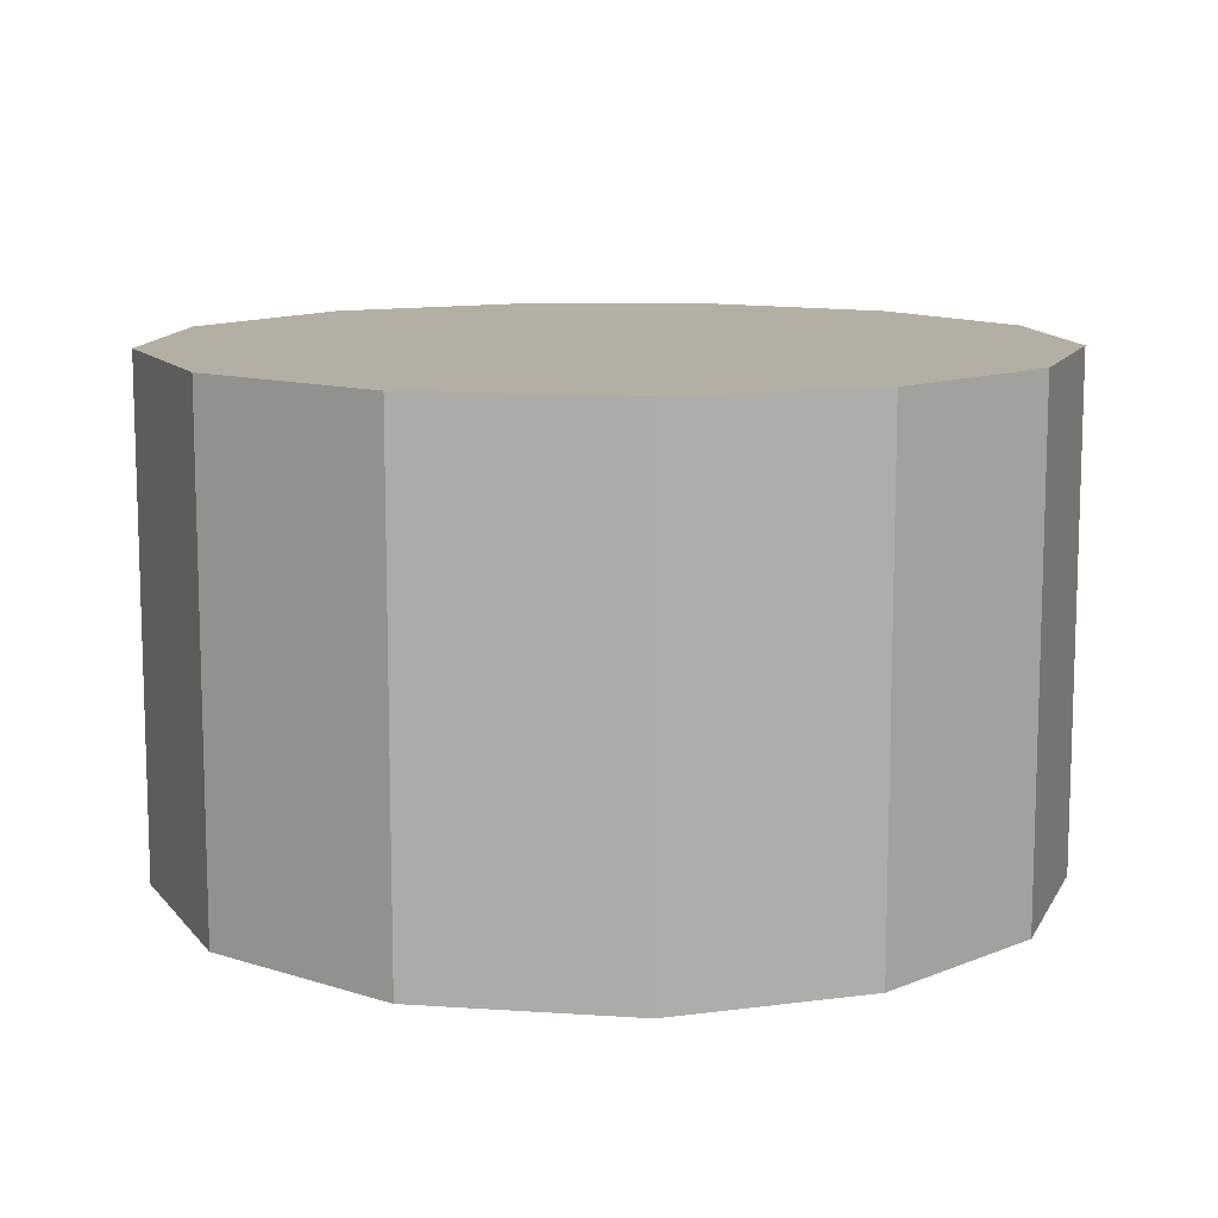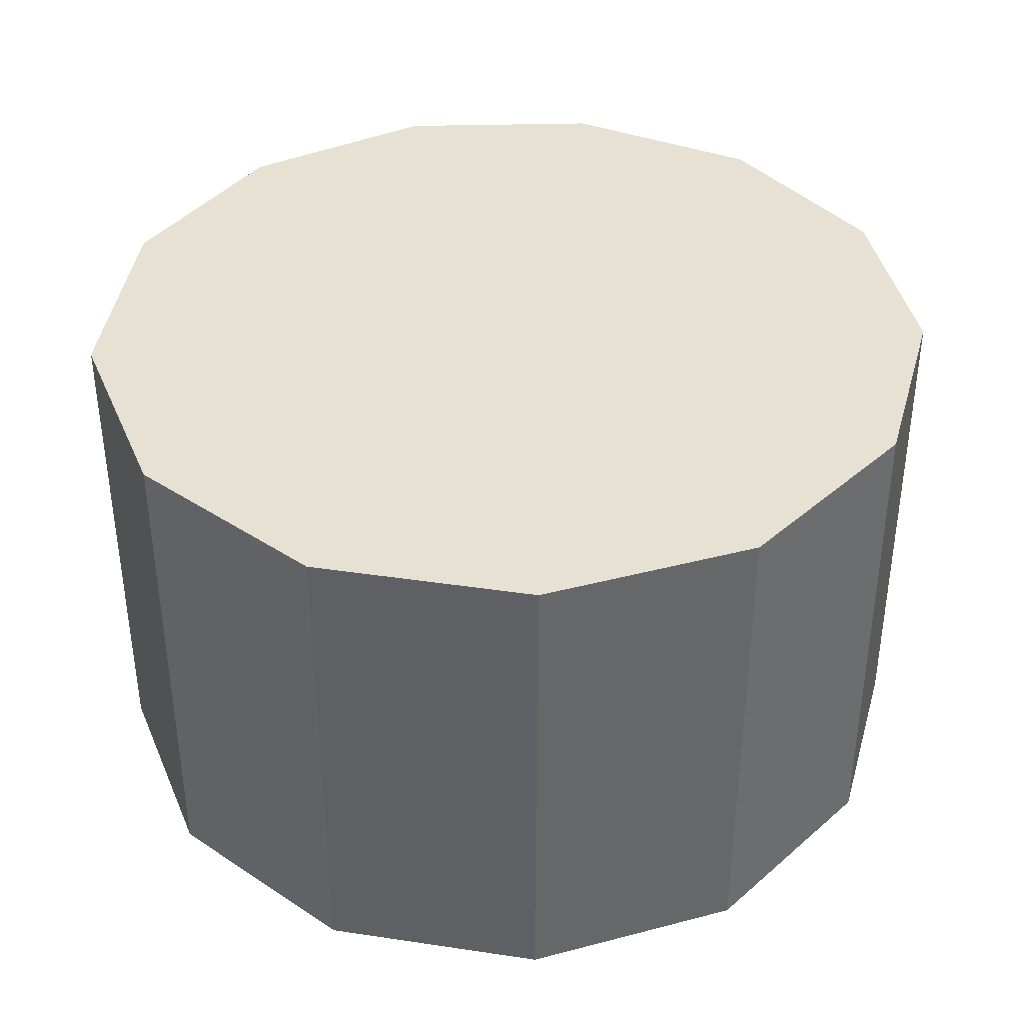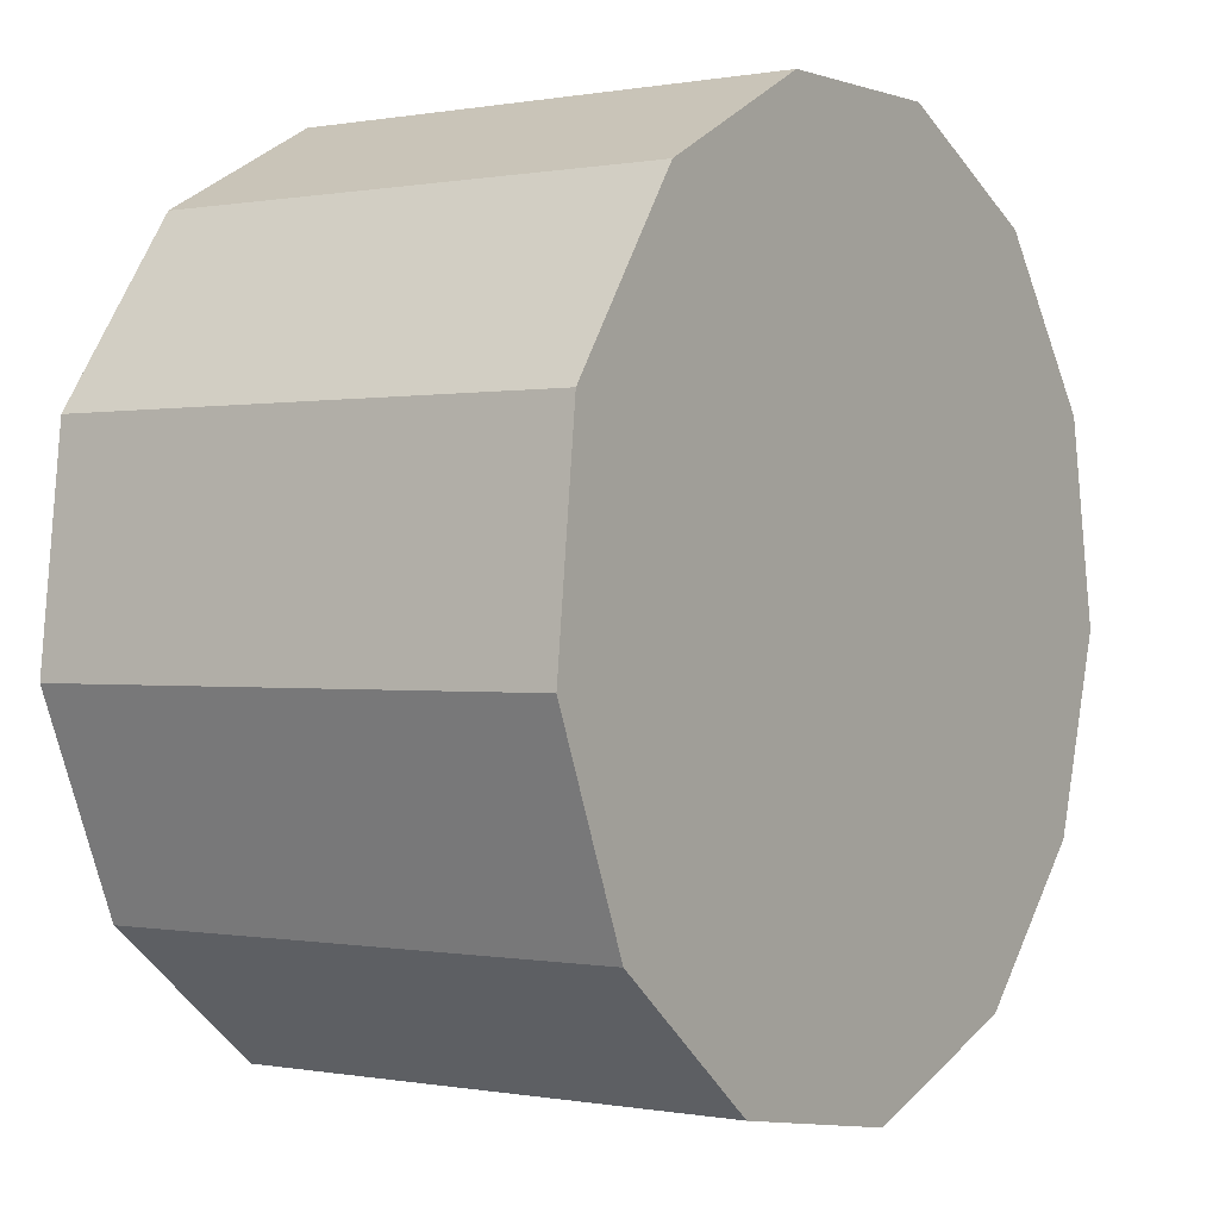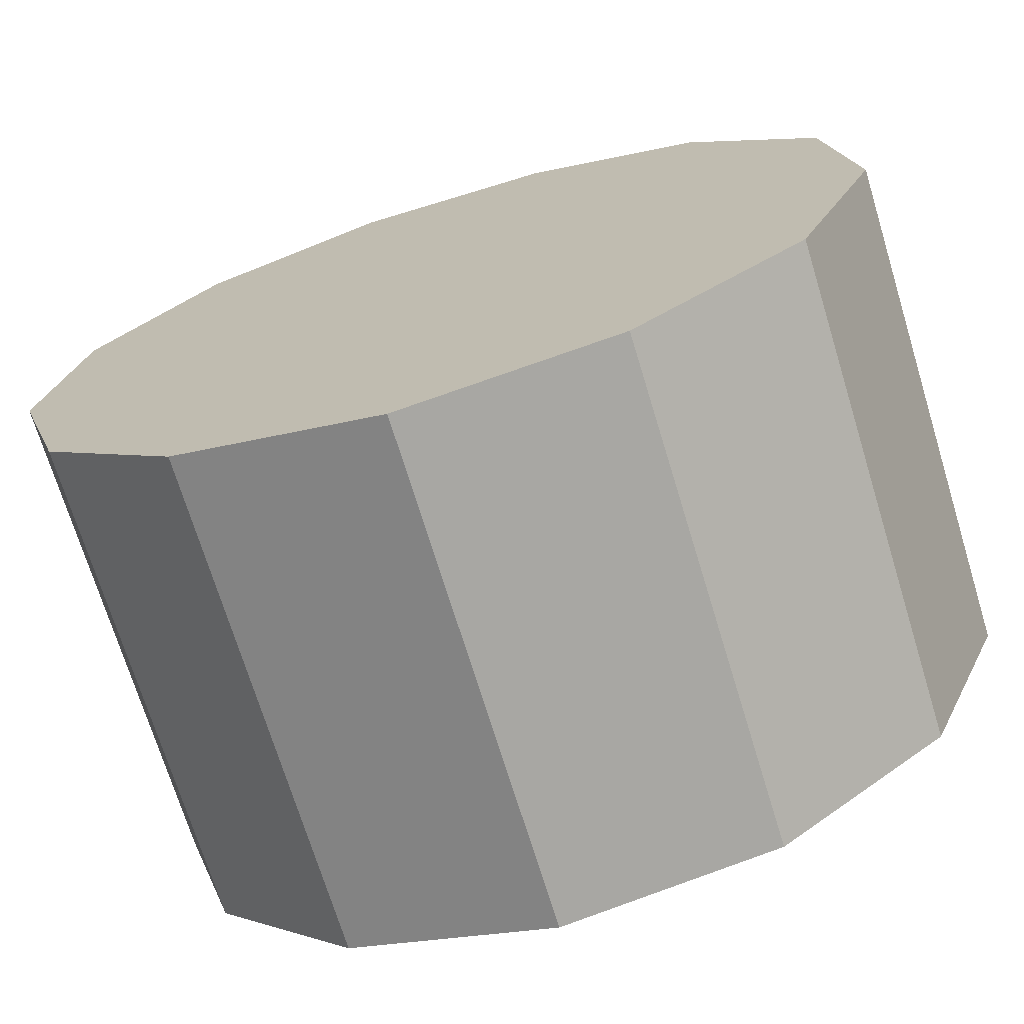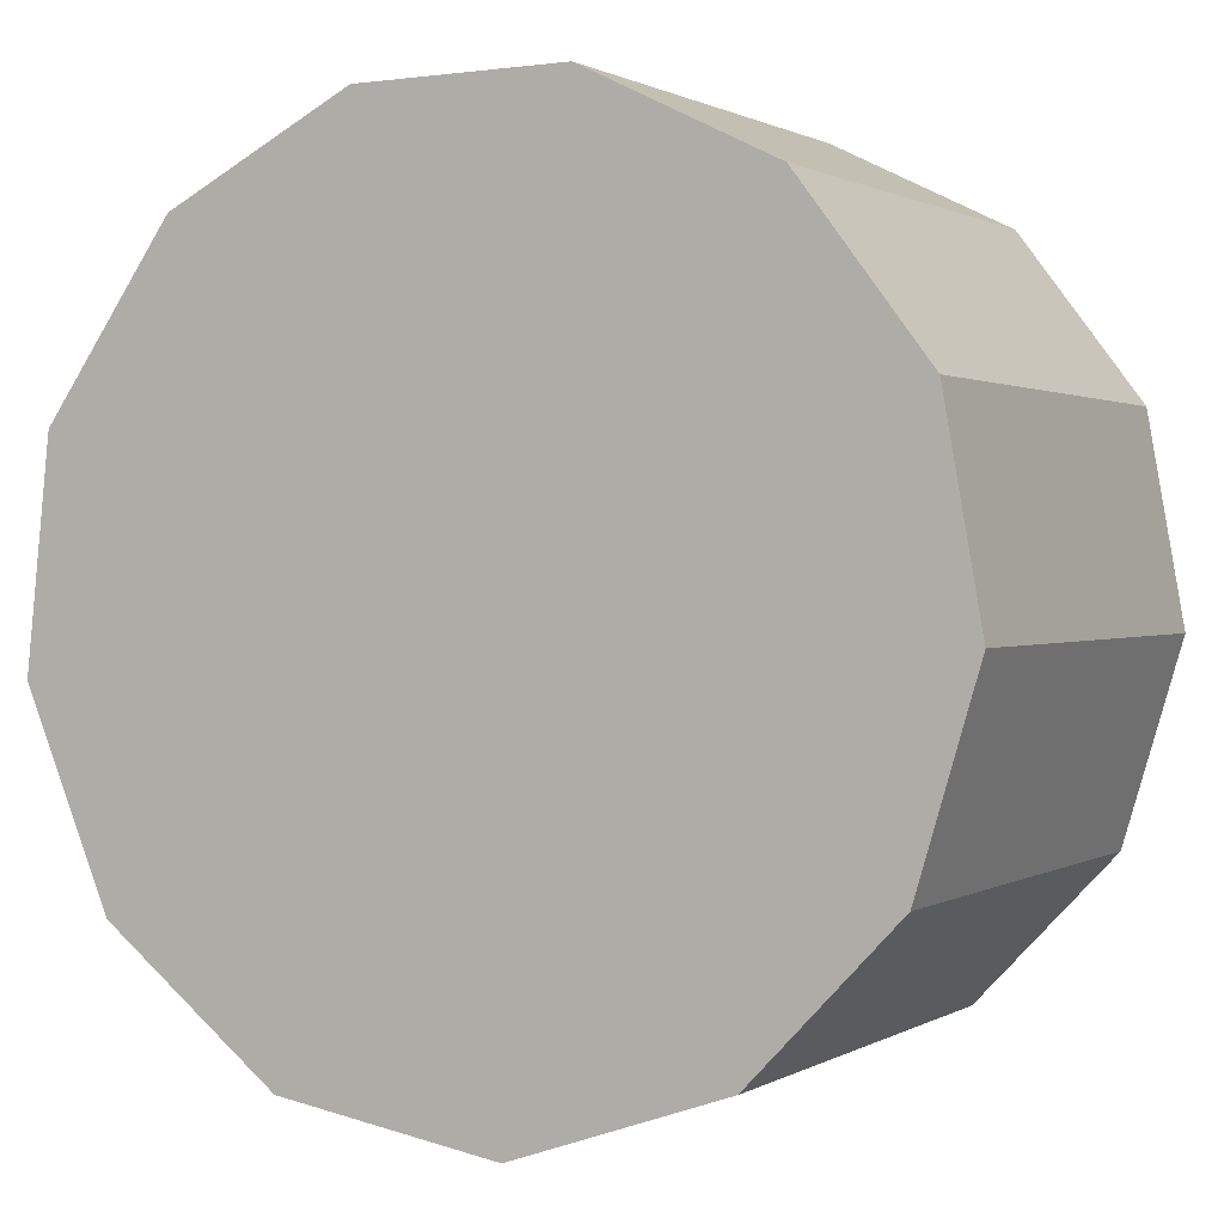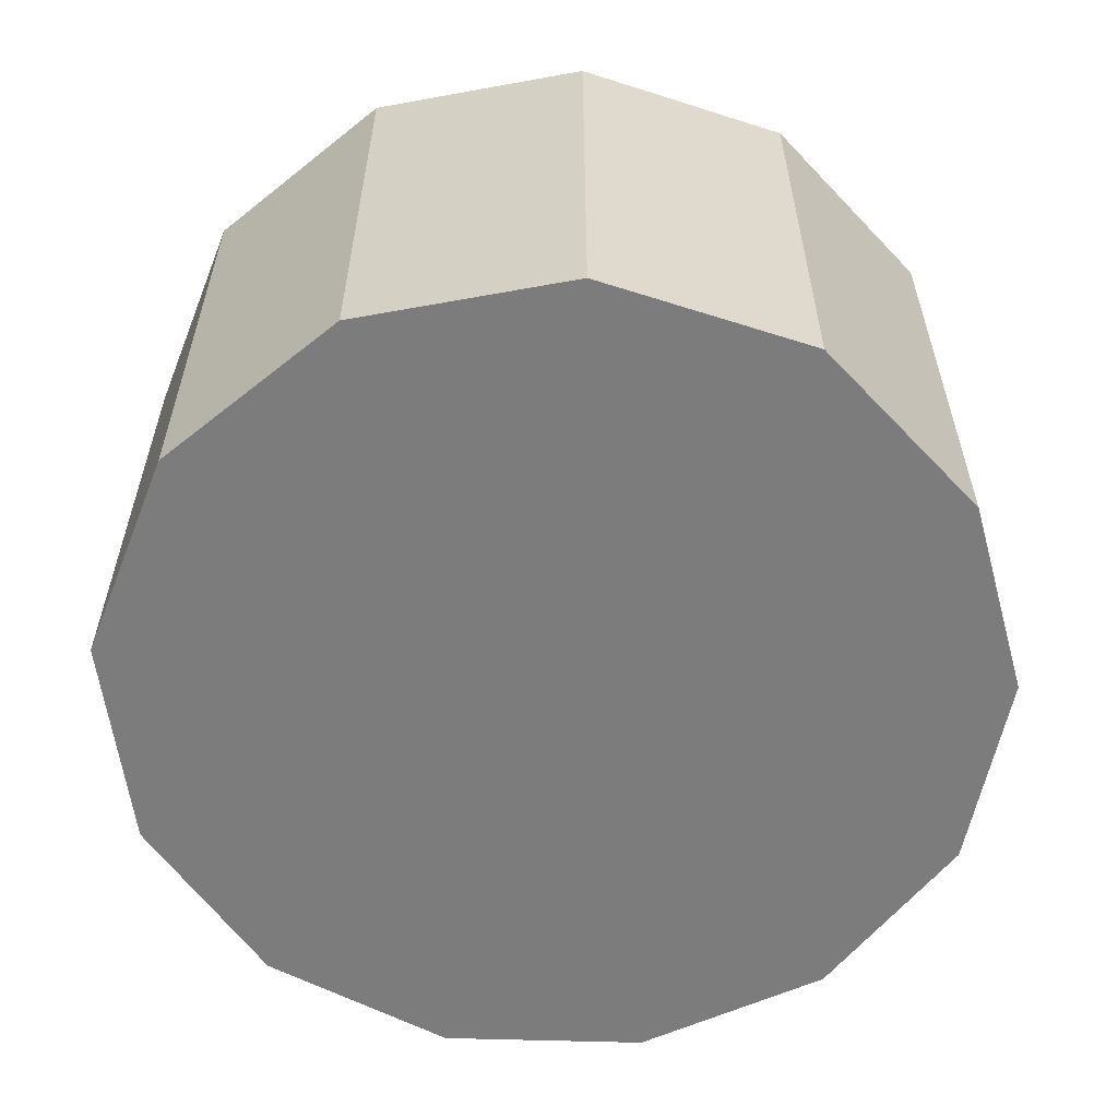
<metadata>
{"format":"obj","ext":"obj","renderer":"f3d","projection":"perspective","resolution":1024,"background":"white","views":[{"elev":11.2,"azim":-151.5,"up":"+Y"},{"elev":38.9,"azim":152.1,"up":"+Y"},{"elev":-0.0,"azim":124.4,"up":"+Z"},{"elev":-71.4,"azim":17.0,"up":"+Z"},{"elev":1.0,"azim":-152.7,"up":"+Z"},{"elev":-58.8,"azim":152.1,"up":"+Y"}]}
</metadata>
<code>
v  5.284 3.157 1.1
v  3.383 3.157 2.794
v  4.504 3.157 2.209
v  5.432 3.157 -0.248
v  2.119 3.157 2.81
v  4.91 3.157 -1.5
v  0.984 3.157 2.253
v  3.85 3.157 -2.345
v  0.594 3.157 1.736
v  2.513 3.157 -2.573
v  0.223 3.157 1.244
v  0.098 3.157 0.546
v  0 3.157 1.933e-16
v  1.232 3.157 -2.128
v  0.362 3.157 -1.211
v  1.232 1.303e-16 -2.128
v  0.362 7.415e-17 -1.211
v  0 0 0
v  0.223 -7.617e-17 1.244
v  0.098 -3.343e-17 0.546
v  0.984 -1.38e-16 2.253
v  0.594 -1.063e-16 1.736
v  2.119 -1.721e-16 2.81
v  3.383 -1.711e-16 2.794
v  4.504 -1.353e-16 2.209
v  5.284 -6.736e-17 1.1
v  5.432 1.519e-17 -0.248
v  4.91 9.185e-17 -1.5
v  3.85 1.436e-16 -2.345
v  2.513 1.576e-16 -2.573
g defaultobject
f 1 2 3
f 2 1 4
f 2 4 5
f 5 4 6
f 5 6 7
f 7 6 8
f 7 8 9
f 9 8 10
f 9 10 11
f 11 10 12
f 12 10 13
f 13 10 14
f 13 14 15
f 16 15 14
f 15 16 17
f 17 13 15
f 13 17 18
f 18 12 13
f 12 18 11
f 11 18 19
f 19 18 20
f 19 9 11
f 9 19 7
f 7 19 21
f 21 19 22
f 21 5 7
f 5 21 23
f 23 2 5
f 2 23 24
f 24 3 2
f 3 24 25
f 25 1 3
f 1 25 26
f 26 4 1
f 4 26 27
f 27 6 4
f 6 27 28
f 28 8 6
f 8 28 29
f 30 14 10
f 14 30 16
f 29 10 8
f 10 29 30
f 25 27 26
f 27 25 28
f 28 25 24
f 28 24 29
f 29 24 23
f 29 23 30
f 30 23 21
f 30 21 16
f 16 21 22
f 16 22 19
f 16 19 17
f 17 19 20
f 17 20 18

</code>
